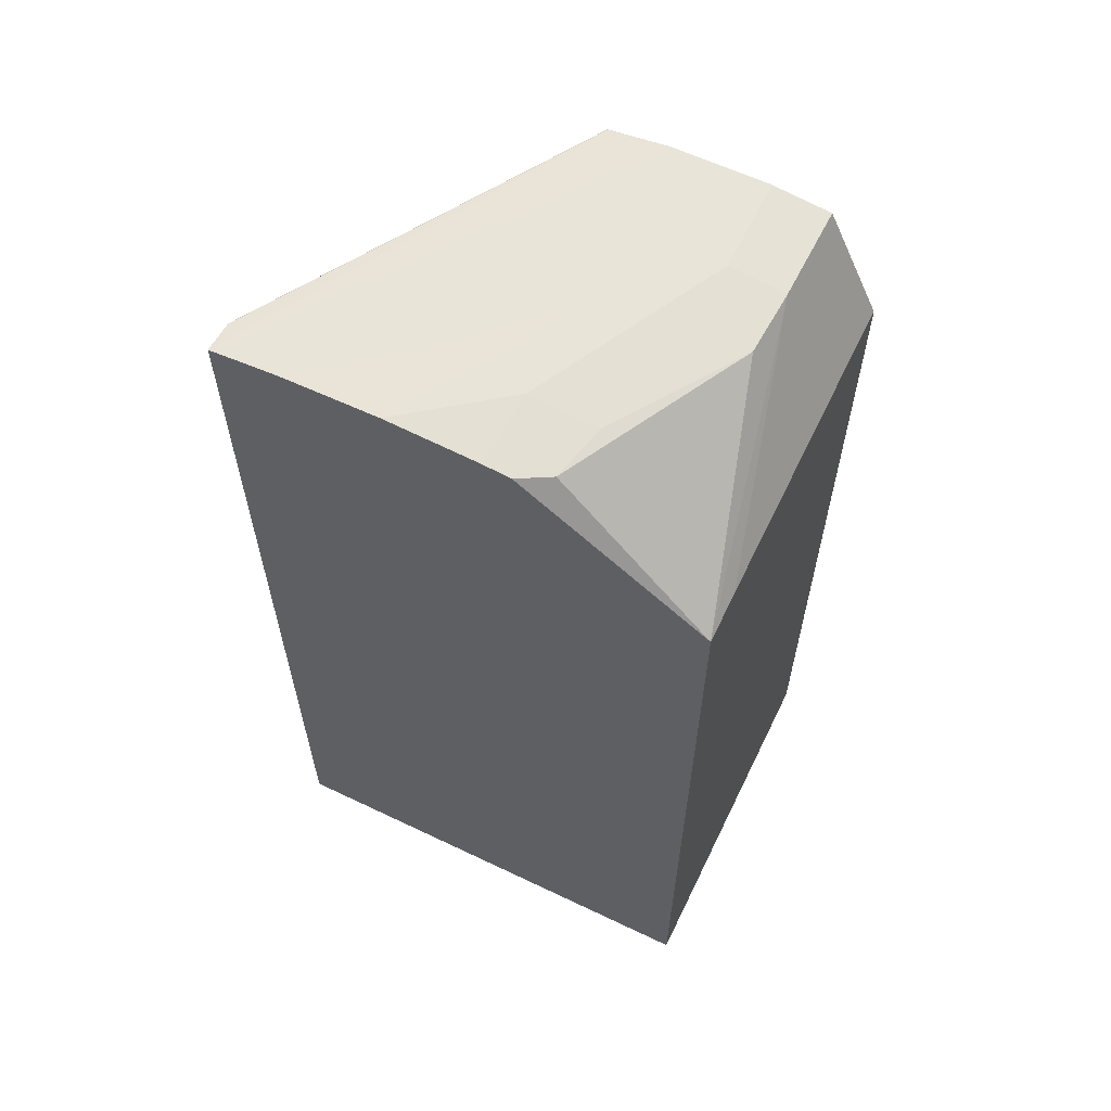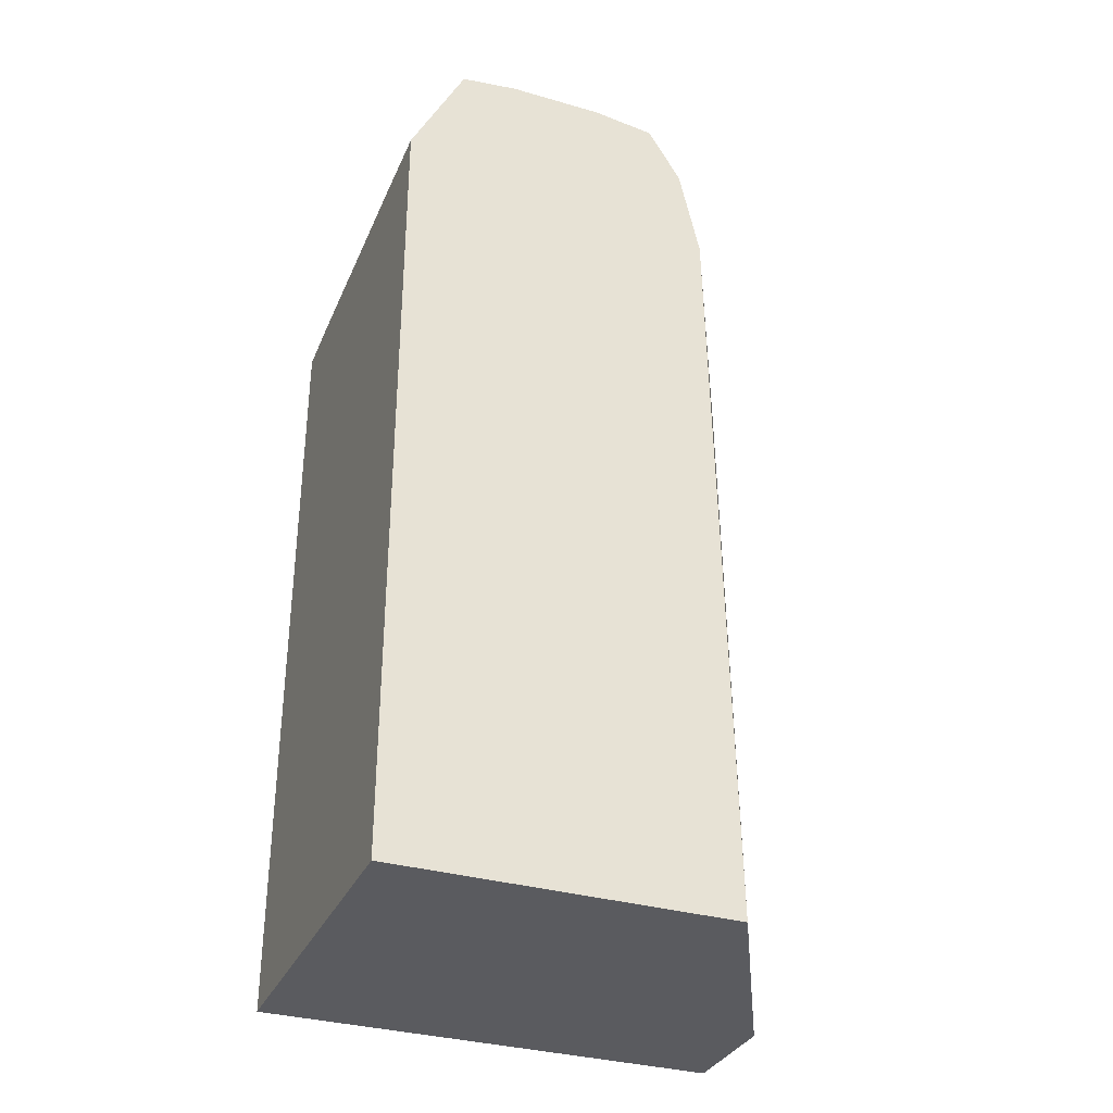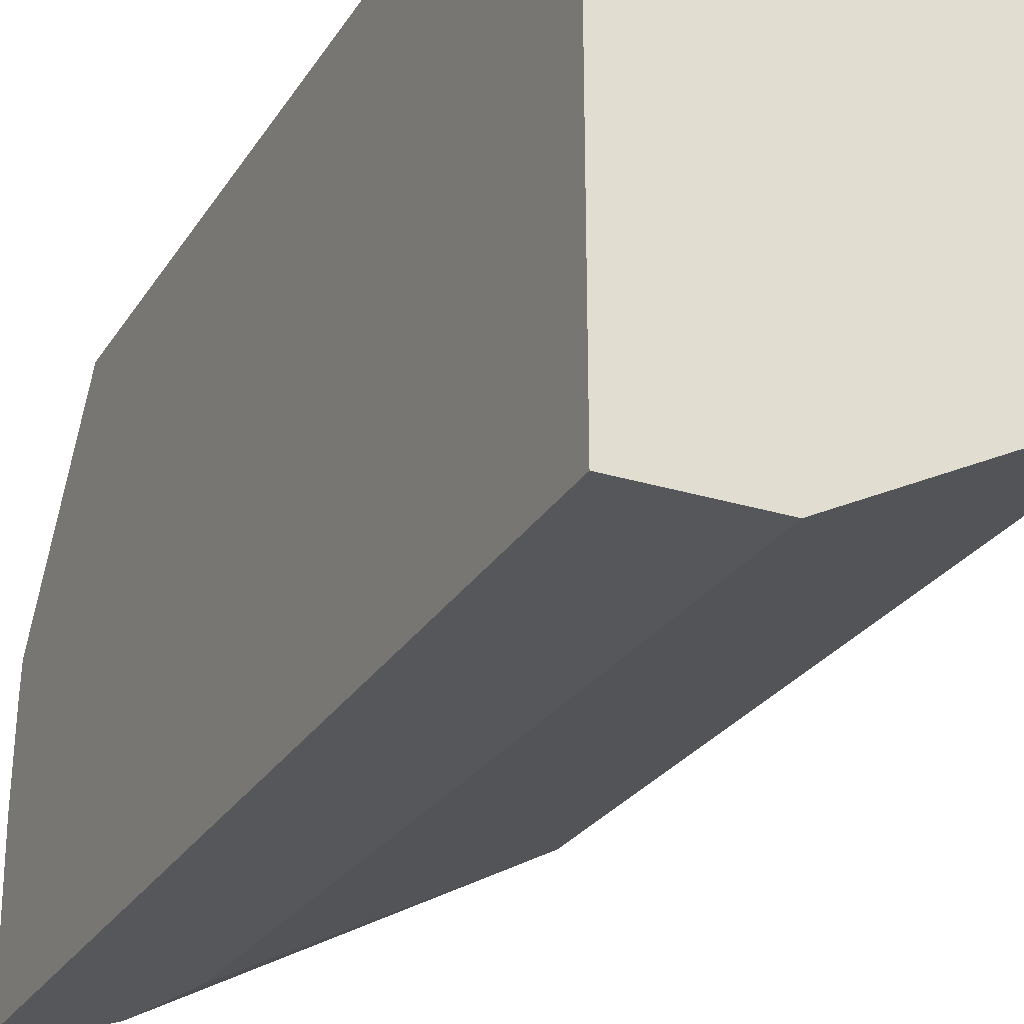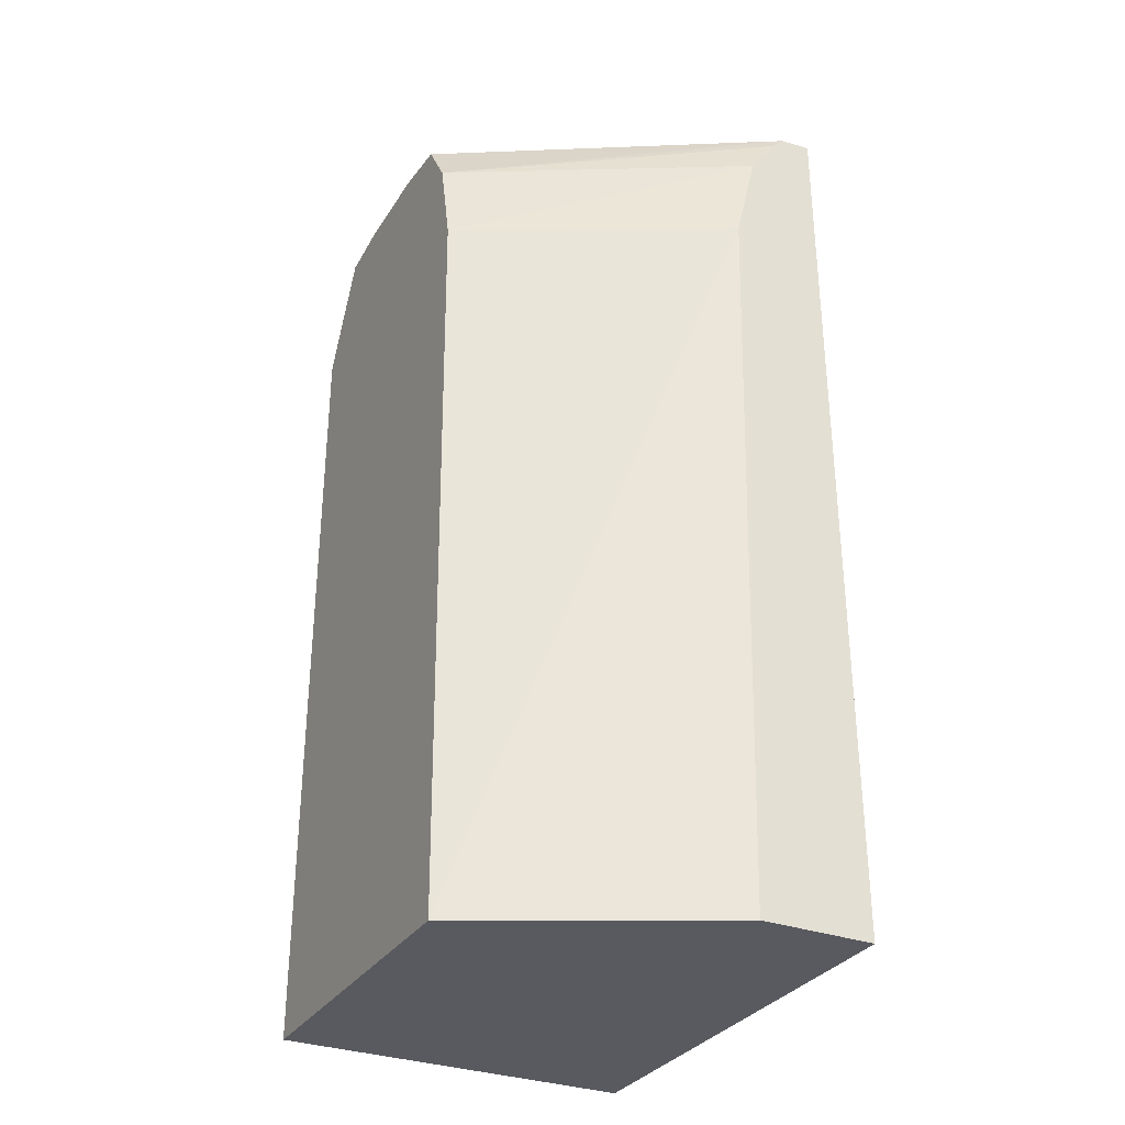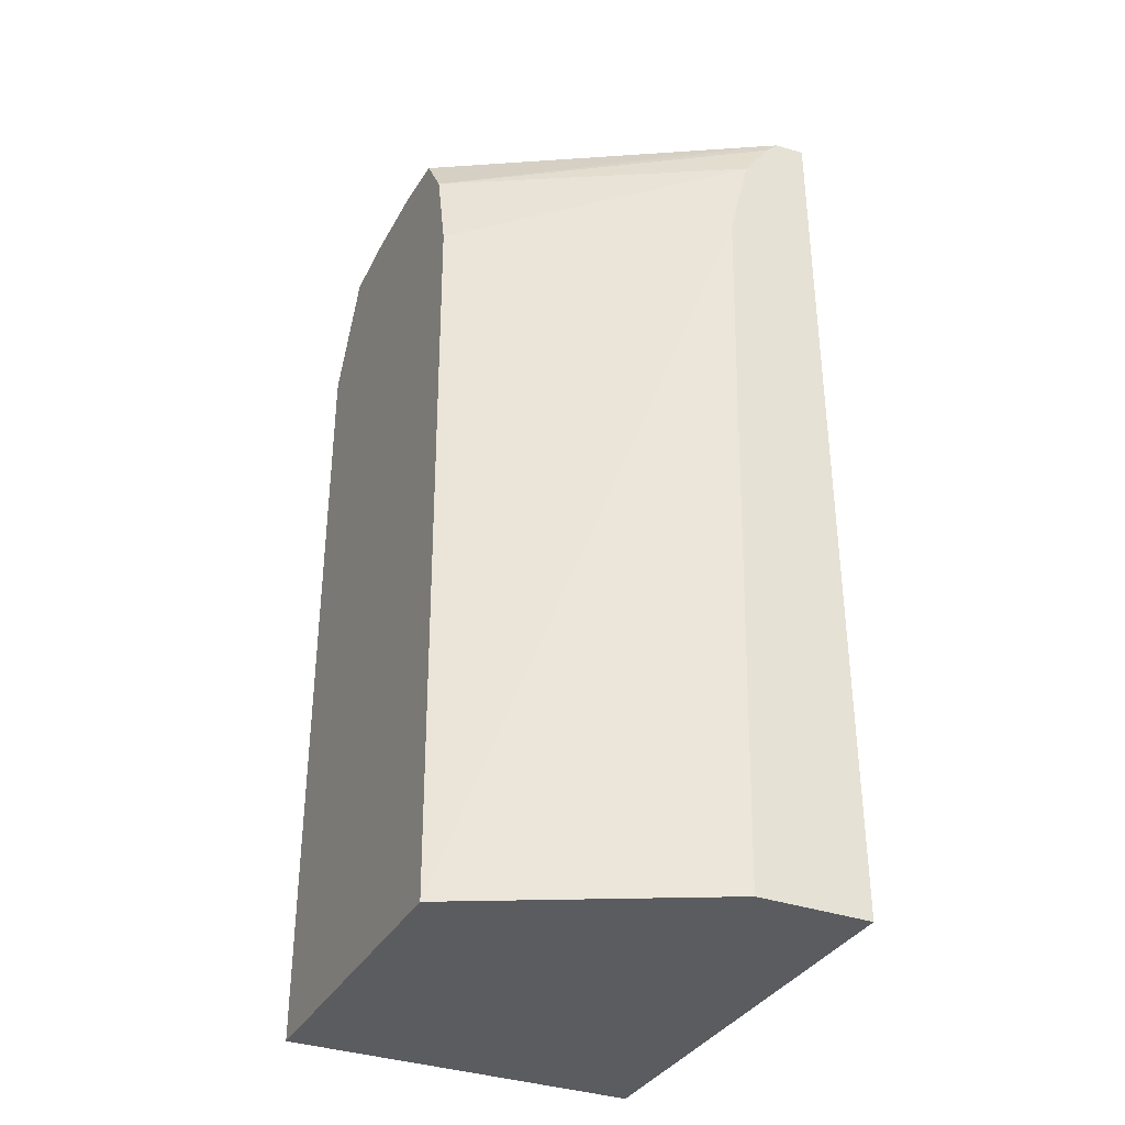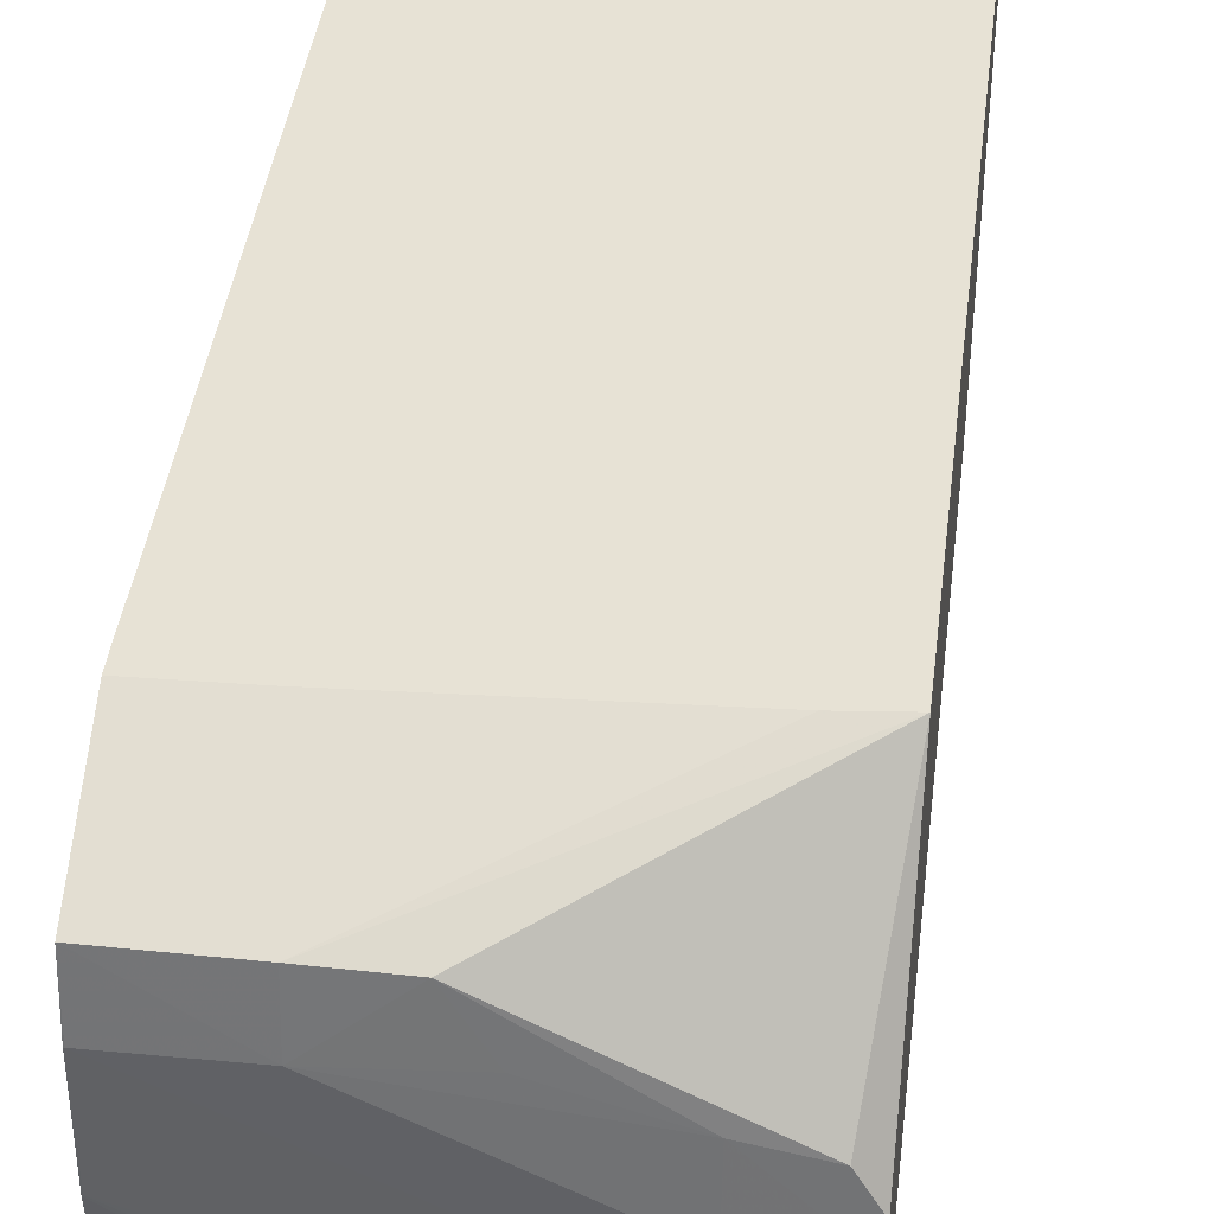
<metadata>
{"format":"obj","ext":"obj","renderer":"f3d","projection":"perspective","resolution":1024,"background":"white","views":[{"elev":60.7,"azim":115.9,"up":"+Z"},{"elev":-33.4,"azim":-111.8,"up":"+Z"},{"elev":-27.3,"azim":154.4,"up":"+Y"},{"elev":-31.9,"azim":-27.5,"up":"+Z"},{"elev":-34.7,"azim":-25.5,"up":"+Z"},{"elev":40.5,"azim":7.0,"up":"+Y"}]}
</metadata>
<code>
v 0.03742 0.06995 0.06085
v 0.03542 0.07099 0.06085
v 0.03836 0.06995 0.06085
v 0.03744 0.06995 0.06163
v 0.03542 0.07374 0.06085
v 0.03749 0.06995 0.06396
v 0.03754 0.06995 0.06592
v 0.03757 0.06995 0.06708
v 0.03541 0.07105 0.06396
v 0.03837 0.07374 0.06085
v 0.03835 0.06995 0.06832
v 0.03542 0.07374 0.06728
v 0.03776 0.06995 0.06786
v 0.03541 0.0711 0.06708
v 0.03836 0.07374 0.06724
v 0.03835 0.07049 0.06836
v 0.03542 0.07205 0.06837
v 0.03541 0.07205 0.06837
v 0.03542 0.07155 0.06831
v 0.03809 0.06995 0.06829
v 0.03541 0.0735 0.06786
v 0.03542 0.07374 0.06741
v 0.03799 0.06995 0.06819
v 0.03541 0.07127 0.06786
v 0.03797 0.07374 0.06728
v 0.0362 0.07328 0.0683
v 0.03673 0.07326 0.06828
v 0.03821 0.07249 0.06828
v 0.03836 0.07224 0.0683
v 0.03835 0.07127 0.06837
v 0.03776 0.07127 0.06837
v 0.03698 0.07205 0.06837
v 0.03542 0.07283 0.06837
v 0.03541 0.07282 0.06837
v 0.03541 0.07154 0.06831
v 0.03802 0.06998 0.06829
v 0.03541 0.0733 0.06831
v 0.03605 0.07374 0.06739
v 0.03542 0.0733 0.06831
v 0.0362 0.07283 0.06836
v 0.03698 0.07285 0.06832
v 0.03776 0.0726 0.0683
v 0.03836 0.07202 0.06832
v 0.03776 0.07205 0.06837
f 1 2 5
f 1 5 10
f 1 10 3
f 1 3 11
f 1 11 20
f 1 20 23
f 1 23 13
f 1 13 8
f 1 8 7
f 1 7 6
f 1 6 4
f 1 4 2
f 2 4 6
f 2 6 7
f 2 7 8
f 2 8 9
f 2 9 14
f 2 14 24
f 2 24 35
f 2 35 18
f 2 18 34
f 2 34 37
f 2 37 21
f 2 21 12
f 2 12 5
f 3 10 15
f 3 15 29
f 3 29 43
f 3 43 30
f 3 30 16
f 3 16 11
f 5 12 22
f 5 22 38
f 5 38 25
f 5 25 15
f 5 15 10
f 8 13 14
f 8 14 9
f 11 16 17
f 11 17 18
f 11 18 19
f 11 19 20
f 12 21 22
f 13 23 24
f 13 24 14
f 15 25 26
f 15 26 27
f 15 27 28
f 15 28 29
f 16 30 31
f 16 31 17
f 17 31 32
f 17 32 33
f 17 33 34
f 17 34 18
f 18 35 19
f 19 35 20
f 20 36 23
f 20 35 36
f 21 37 22
f 22 37 39
f 22 39 38
f 23 36 24
f 24 36 35
f 25 38 26
f 26 39 40
f 26 40 27
f 26 38 39
f 27 40 41
f 27 41 42
f 27 42 28
f 28 42 29
f 29 42 43
f 30 44 32
f 30 32 31
f 30 43 44
f 32 44 40
f 32 40 33
f 33 40 39
f 33 39 37
f 33 37 34
f 40 44 42
f 40 42 41
f 42 44 43

</code>
